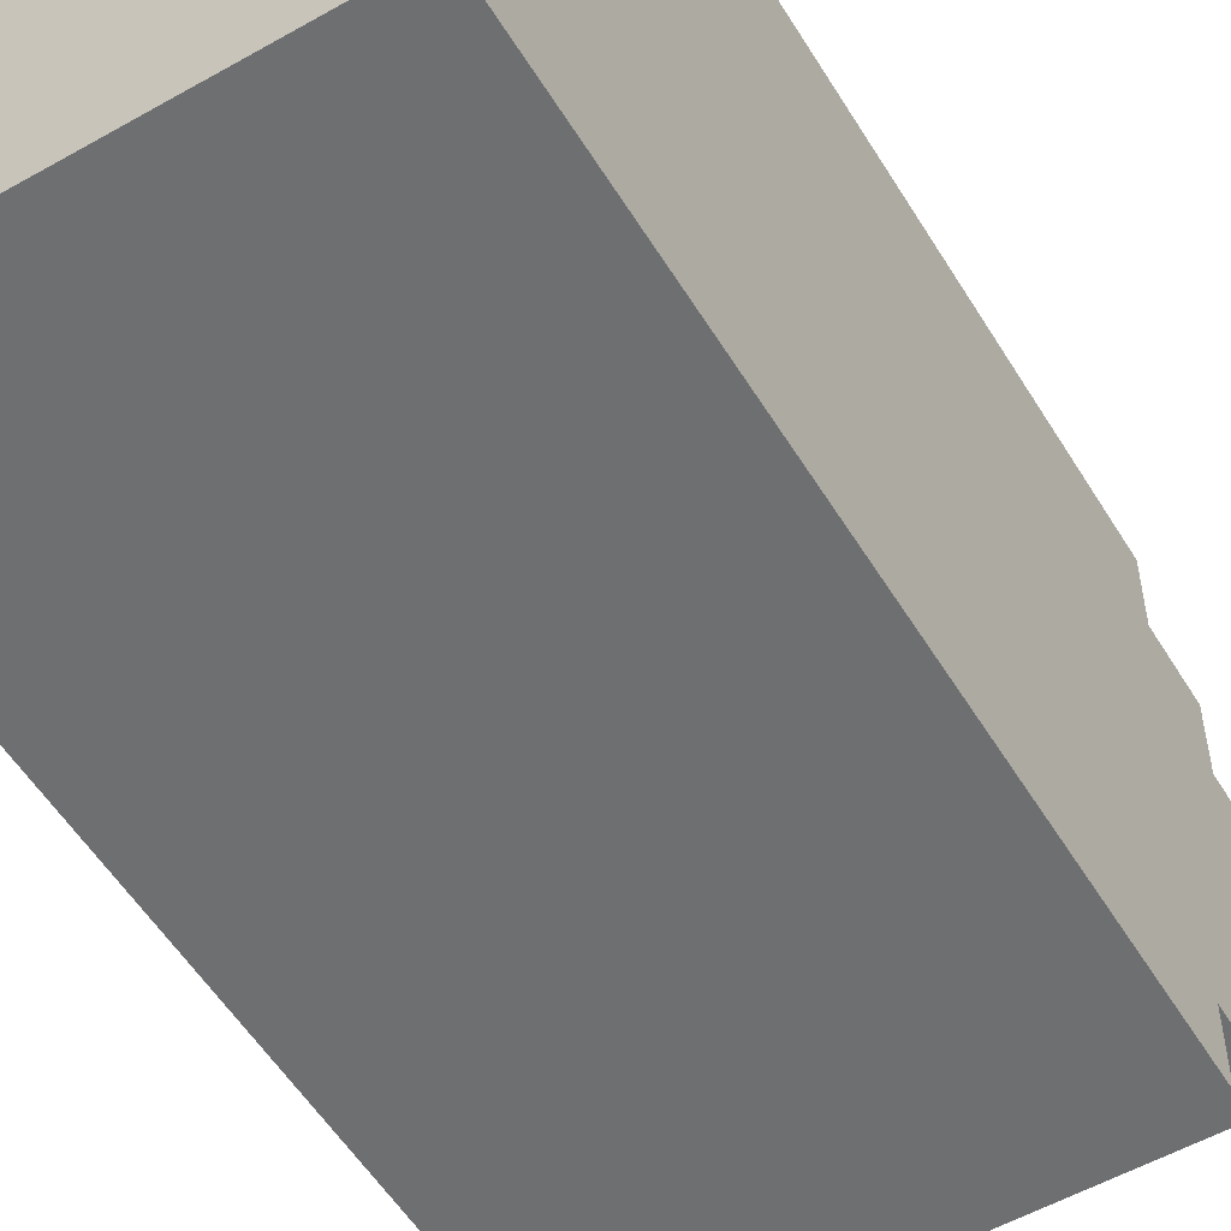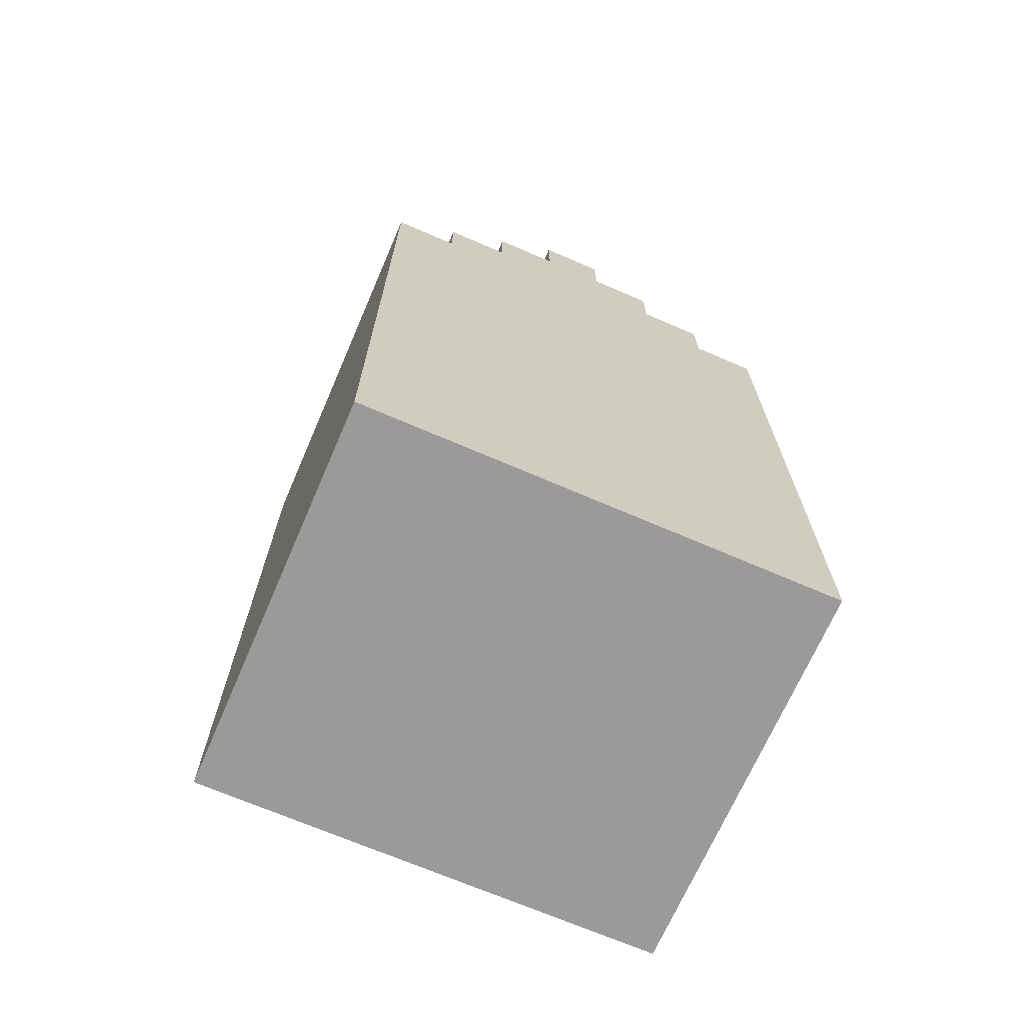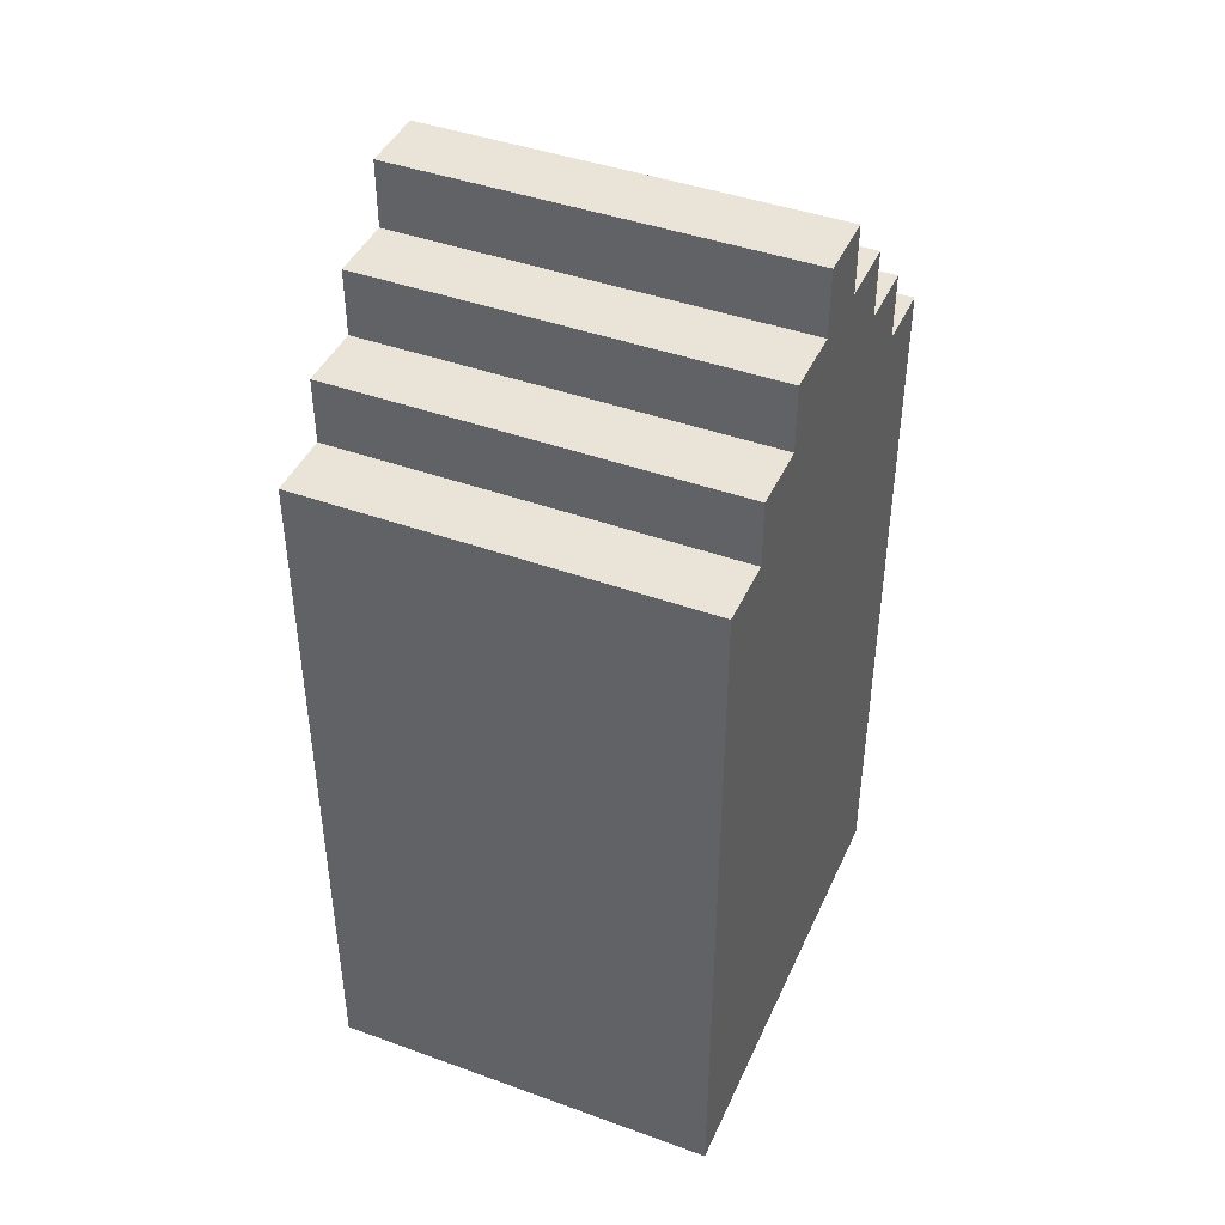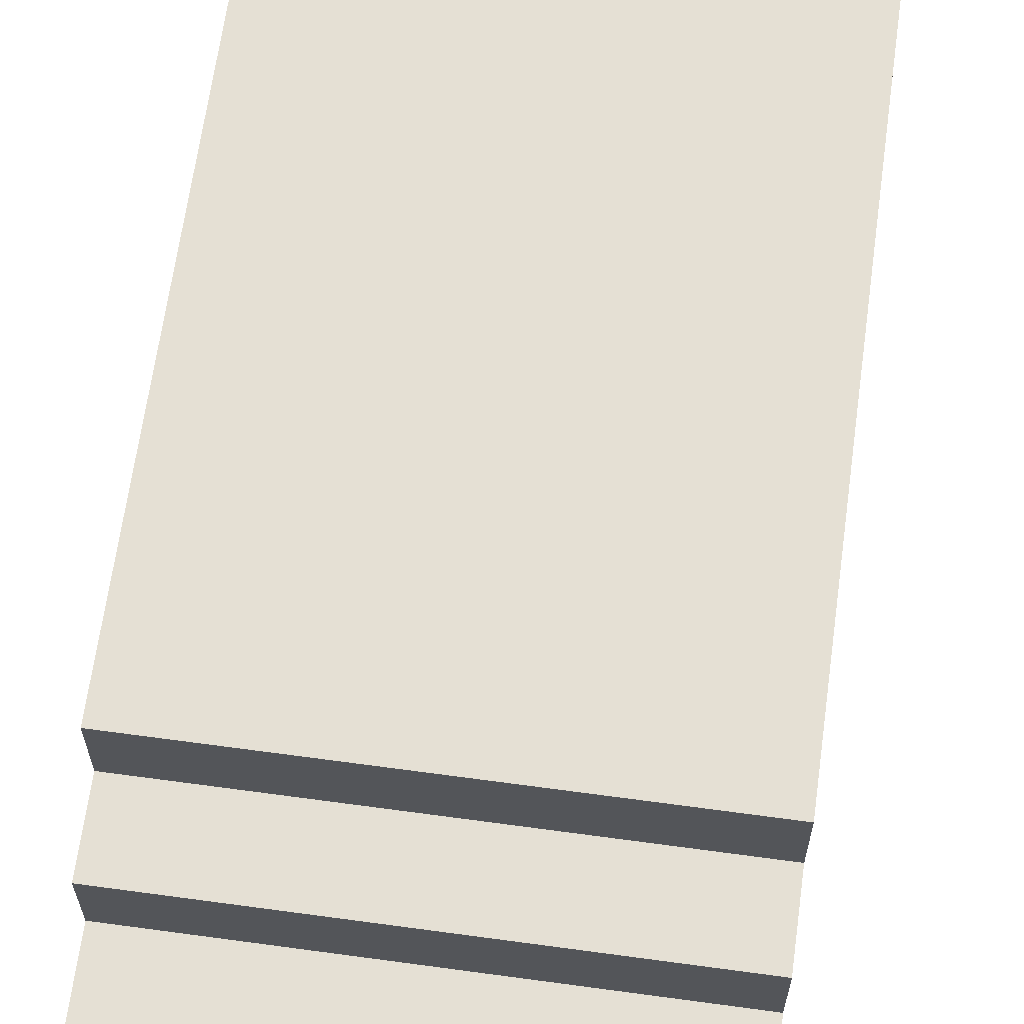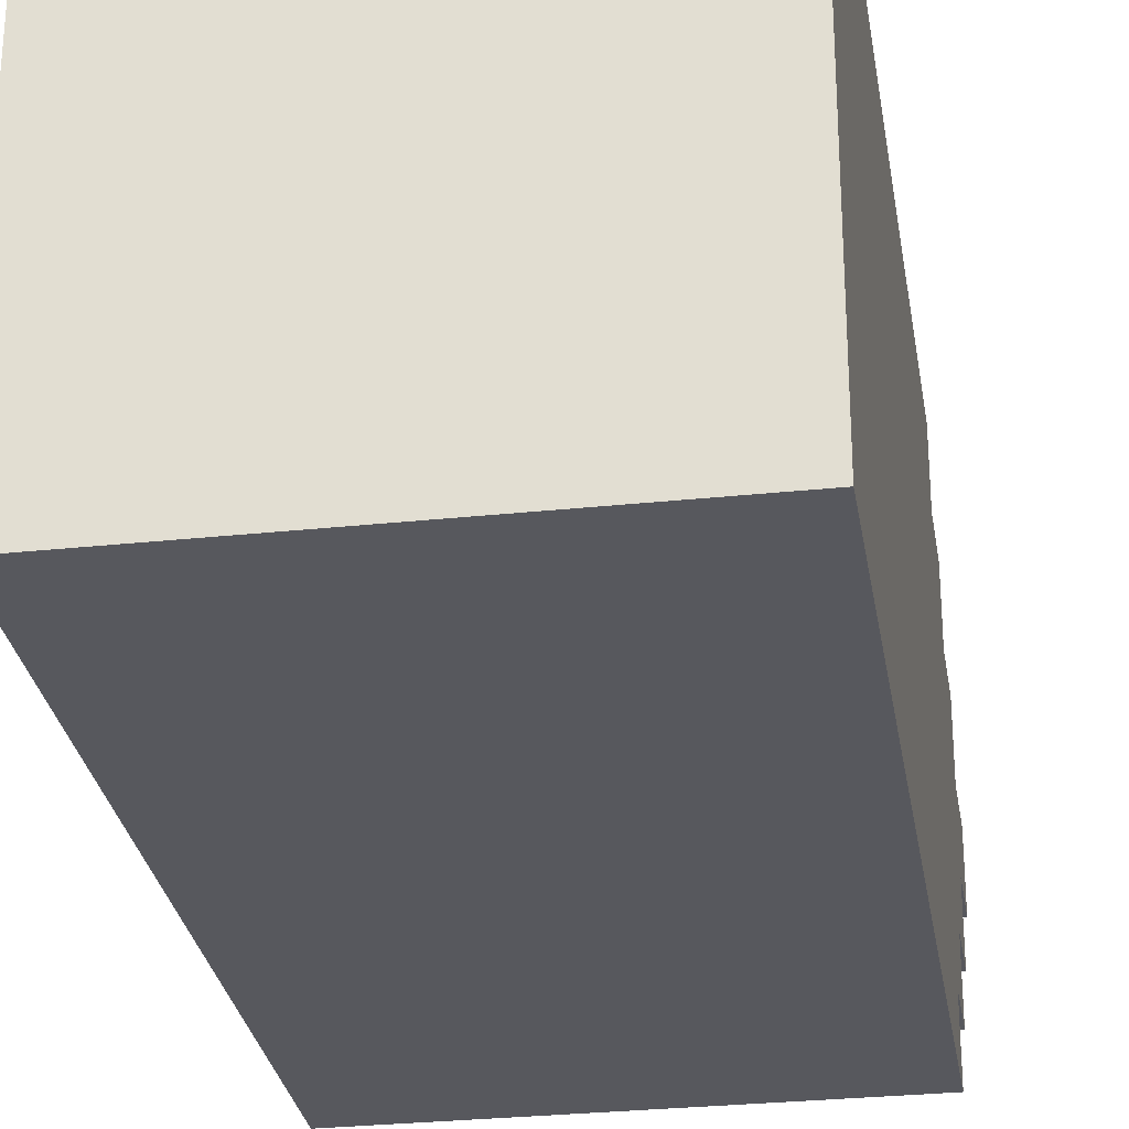
<metadata>
{"format":"obj","ext":"obj","renderer":"f3d","projection":"perspective","resolution":1024,"background":"white","views":[{"elev":-54.6,"azim":31.0,"up":"+Z"},{"elev":-69.4,"azim":66.6,"up":"+Y"},{"elev":43.1,"azim":23.2,"up":"+Y"},{"elev":65.2,"azim":-172.2,"up":"+Z"},{"elev":-28.9,"azim":9.0,"up":"+Z"}]}
</metadata>
<code>
o
v -0.3 -0.8 0.3
v -0.3 -0.8 -0.4
v -0.3 -0.7 0.3
v -0.3 -0.7 0.2
v -0.3 -0.7 0.1
v -0.3 -0.7 -0.2
v -0.3 -0.7 -0.3
v -0.3 -0.7 -0.4
v -0.3 -0.6 0.3
v -0.3 -0.6 0.2
v -0.3 -0.6 0.1
v -0.3 -0.6 -0.2
v -0.3 -0.6 -0.3
v -0.3 -0.6 -0.4
v -0.3 -0.5 0.2
v -0.3 -0.5 0.1
v -0.3 -0.5 -0.2
v -0.3 -0.5 -0.3
v -0.3 0 0.2
v -0.3 0 0.1
v -0.3 0 -0.2
v -0.3 0 -0.3
v -0.3 0.1 0.3
v -0.3 0.1 0.2
v -0.3 0.1 0.1
v -0.3 0.1 -0.2
v -0.3 0.1 -0.3
v -0.3 0.1 -0.4
v -0.3 0.2 0.3
v -0.3 0.2 0.2
v -0.3 0.2 0.1
v -0.3 0.2 -0.2
v -0.3 0.2 -0.3
v -0.3 0.2 -0.4
v -0.3 0.3 0.3
v -0.3 0.3 0.2
v -0.3 0.3 0.1
v -0.3 0.3 0
v -0.3 0.3 -0.2
v -0.3 0.3 -0.3
v -0.3 0.3 -0.4
v -0.3 0.4 0.2
v -0.3 0.4 0.1
v -0.3 0.4 0
v -0.3 0.4 -0.1
v -0.3 0.4 -0.2
v -0.3 0.4 -0.3
v -0.3 0.5 0.1
v -0.3 0.5 0
v -0.3 0.5 -0.1
v -0.3 0.5 -0.2
v -0.3 0.6 0
v -0.3 0.6 -0.1
v 0.3 -0.8 0.3
v 0.3 -0.8 -0.4
v 0.3 -0.7 0.3
v 0.3 -0.7 0.2
v 0.3 -0.7 0.1
v 0.3 -0.7 -0.2
v 0.3 -0.7 -0.3
v 0.3 -0.7 -0.4
v 0.3 -0.6 0.3
v 0.3 -0.6 0.2
v 0.3 -0.6 0.1
v 0.3 -0.6 -0.2
v 0.3 -0.6 -0.3
v 0.3 -0.6 -0.4
v 0.3 -0.5 0.2
v 0.3 -0.5 0.1
v 0.3 -0.5 -0.2
v 0.3 -0.5 -0.3
v 0.3 0 0.2
v 0.3 0 0.1
v 0.3 0 -0.2
v 0.3 0 -0.3
v 0.3 0.1 0.3
v 0.3 0.1 0.2
v 0.3 0.1 0.1
v 0.3 0.1 -0.2
v 0.3 0.1 -0.3
v 0.3 0.1 -0.4
v 0.3 0.2 0.3
v 0.3 0.2 0.2
v 0.3 0.2 0.1
v 0.3 0.2 -0.2
v 0.3 0.2 -0.3
v 0.3 0.2 -0.4
v 0.3 0.3 0.3
v 0.3 0.3 0.2
v 0.3 0.3 0.1
v 0.3 0.3 -0.1
v 0.3 0.3 -0.2
v 0.3 0.3 -0.3
v 0.3 0.3 -0.4
v 0.3 0.4 0.2
v 0.3 0.4 0.1
v 0.3 0.4 0
v 0.3 0.4 -0.1
v 0.3 0.4 -0.2
v 0.3 0.4 -0.3
v 0.3 0.5 0.1
v 0.3 0.5 0
v 0.3 0.5 -0.1
v 0.3 0.5 -0.2
v 0.3 0.6 0
v 0.3 0.6 -0.1
v -0.3 -0.8 0.3
v -0.3 -0.7 0.3
v -0.3 -0.6 0.3
v -0.3 0.1 0.3
v -0.3 0.2 0.3
v -0.3 0.3 0.3
v -0.2 -0.7 0.3
v -0.2 -0.6 0.3
v -0.2 -0.5 0.3
v -0.2 0 0.3
v -0.2 0.1 0.3
v -0.2 0.2 0.3
v -0.2 0.3 0.3
v -0.1 -0.7 0.3
v -0.1 -0.6 0.3
v -0.1 -0.5 0.3
v -0.1 0 0.3
v -0.1 0.1 0.3
v -0.1 0.2 0.3
v 0.1 -0.7 0.3
v 0.1 -0.6 0.3
v 0.1 -0.5 0.3
v 0.1 0 0.3
v 0.1 0.1 0.3
v 0.1 0.2 0.3
v 0.2 -0.7 0.3
v 0.2 -0.6 0.3
v 0.2 -0.5 0.3
v 0.2 0 0.3
v 0.2 0.1 0.3
v 0.2 0.2 0.3
v 0.2 0.3 0.3
v 0.3 -0.8 0.3
v 0.3 -0.7 0.3
v 0.3 -0.6 0.3
v 0.3 0.1 0.3
v 0.3 0.2 0.3
v 0.3 0.3 0.3
v -0.3 0.3 0.2
v -0.3 0.4 0.2
v -0.2 0.3 0.2
v -0.2 0.4 0.2
v 0.2 0.3 0.2
v 0.2 0.4 0.2
v 0.3 0.3 0.2
v 0.3 0.4 0.2
v -0.3 0.4 0.1
v -0.3 0.5 0.1
v -0.2 0.4 0.1
v -0.2 0.5 0.1
v 0.2 0.4 0.1
v 0.2 0.5 0.1
v 0.3 0.4 0.1
v 0.3 0.5 0.1
v -0.3 0.5 0
v -0.3 0.6 0
v -0.2 0.5 0
v -0.2 0.6 0
v 0.2 0.5 0
v 0.2 0.6 0
v 0.3 0.5 0
v 0.3 0.6 0
v -0.3 0.5 -0.1
v -0.3 0.6 -0.1
v -0.2 0.5 -0.1
v -0.2 0.6 -0.1
v 0.2 0.5 -0.1
v 0.2 0.6 -0.1
v 0.3 0.5 -0.1
v 0.3 0.6 -0.1
v -0.3 0.4 -0.2
v -0.3 0.5 -0.2
v -0.2 0.4 -0.2
v -0.2 0.5 -0.2
v 0.2 0.4 -0.2
v 0.2 0.5 -0.2
v 0.3 0.4 -0.2
v 0.3 0.5 -0.2
v -0.3 0.3 -0.3
v -0.3 0.4 -0.3
v -0.2 0.3 -0.3
v -0.2 0.4 -0.3
v 0.2 0.3 -0.3
v 0.2 0.4 -0.3
v 0.3 0.3 -0.3
v 0.3 0.4 -0.3
v -0.3 -0.8 -0.4
v -0.3 -0.7 -0.4
v -0.3 -0.6 -0.4
v -0.3 0.1 -0.4
v -0.3 0.2 -0.4
v -0.3 0.3 -0.4
v -0.2 -0.7 -0.4
v -0.2 -0.6 -0.4
v -0.2 -0.5 -0.4
v -0.2 0 -0.4
v -0.2 0.1 -0.4
v -0.2 0.2 -0.4
v -0.2 0.3 -0.4
v -0.1 -0.7 -0.4
v -0.1 -0.6 -0.4
v -0.1 -0.5 -0.4
v -0.1 0 -0.4
v -0.1 0.1 -0.4
v -0.1 0.2 -0.4
v 0.1 -0.7 -0.4
v 0.1 -0.6 -0.4
v 0.1 -0.5 -0.4
v 0.1 0 -0.4
v 0.1 0.1 -0.4
v 0.1 0.2 -0.4
v 0.2 -0.7 -0.4
v 0.2 -0.6 -0.4
v 0.2 -0.5 -0.4
v 0.2 0 -0.4
v 0.2 0.1 -0.4
v 0.2 0.2 -0.4
v 0.2 0.3 -0.4
v 0.3 -0.8 -0.4
v 0.3 -0.7 -0.4
v 0.3 -0.6 -0.4
v 0.3 0.1 -0.4
v 0.3 0.2 -0.4
v 0.3 0.3 -0.4
v -0.3 -0.8 0.3
v 0.3 -0.8 0.3
v -0.3 -0.8 -0.4
v 0.3 -0.8 -0.4
v -0.3 0.3 0.3
v -0.2 0.3 0.3
v 0.2 0.3 0.3
v 0.3 0.3 0.3
v -0.3 0.3 0.2
v -0.2 0.3 0.2
v 0.2 0.3 0.2
v 0.3 0.3 0.2
v -0.3 0.3 -0.3
v -0.2 0.3 -0.3
v 0.2 0.3 -0.3
v 0.3 0.3 -0.3
v -0.3 0.3 -0.4
v -0.2 0.3 -0.4
v 0.2 0.3 -0.4
v 0.3 0.3 -0.4
v -0.3 0.4 0.2
v -0.2 0.4 0.2
v 0.2 0.4 0.2
v 0.3 0.4 0.2
v -0.3 0.4 0.1
v -0.2 0.4 0.1
v 0.2 0.4 0.1
v 0.3 0.4 0.1
v -0.3 0.4 -0.2
v -0.2 0.4 -0.2
v 0.2 0.4 -0.2
v 0.3 0.4 -0.2
v -0.3 0.4 -0.3
v -0.2 0.4 -0.3
v 0.2 0.4 -0.3
v 0.3 0.4 -0.3
v -0.3 0.5 0.1
v -0.2 0.5 0.1
v 0.2 0.5 0.1
v 0.3 0.5 0.1
v -0.3 0.5 0
v -0.2 0.5 0
v 0.2 0.5 0
v 0.3 0.5 0
v -0.3 0.5 -0.1
v -0.2 0.5 -0.1
v 0.2 0.5 -0.1
v 0.3 0.5 -0.1
v -0.3 0.5 -0.2
v -0.2 0.5 -0.2
v 0.2 0.5 -0.2
v 0.3 0.5 -0.2
v -0.3 0.6 0
v -0.2 0.6 0
v 0.2 0.6 0
v 0.3 0.6 0
v -0.3 0.6 -0.1
v -0.2 0.6 -0.1
v 0.2 0.6 -0.1
v 0.3 0.6 -0.1
f 3 2 1
f 4 2 3
f 5 2 4
f 6 2 5
f 7 2 6
f 8 2 7
f 9 4 3
f 10 5 4
f 10 4 9
f 11 6 5
f 11 5 10
f 12 7 6
f 12 6 11
f 13 8 7
f 13 7 12
f 14 8 13
f 15 10 9
f 15 11 10
f 16 12 11
f 16 11 15
f 17 13 12
f 17 12 16
f 18 14 13
f 18 13 17
f 19 17 16
f 19 15 9
f 19 18 17
f 19 16 15
f 20 18 19
f 21 18 20
f 22 14 18
f 22 18 21
f 23 19 9
f 24 20 19
f 24 19 23
f 25 21 20
f 25 20 24
f 26 22 21
f 26 21 25
f 27 14 22
f 27 22 26
f 28 14 27
f 29 24 23
f 30 25 24
f 30 24 29
f 31 26 25
f 31 25 30
f 32 27 26
f 32 26 31
f 33 28 27
f 33 27 32
f 34 28 33
f 35 30 29
f 36 31 30
f 36 30 35
f 36 32 31
f 36 33 32
f 37 33 36
f 38 33 37
f 39 33 38
f 40 34 33
f 40 33 39
f 41 34 40
f 42 37 36
f 43 38 37
f 43 37 42
f 44 39 38
f 44 38 43
f 45 39 44
f 46 40 39
f 46 39 45
f 47 40 46
f 48 44 43
f 49 45 44
f 49 44 48
f 50 46 45
f 50 45 49
f 51 46 50
f 52 50 49
f 53 50 52
f 54 55 56
f 56 55 57
f 57 55 58
f 58 55 59
f 59 55 60
f 60 55 61
f 56 57 62
f 57 58 63
f 62 57 63
f 58 59 64
f 63 58 64
f 59 60 65
f 64 59 65
f 60 61 66
f 65 60 66
f 66 61 67
f 62 63 68
f 63 64 68
f 64 65 69
f 68 64 69
f 65 66 70
f 69 65 70
f 66 67 71
f 70 66 71
f 69 70 72
f 62 68 72
f 70 71 72
f 68 69 72
f 72 71 73
f 73 71 74
f 71 67 75
f 74 71 75
f 62 72 76
f 72 73 77
f 76 72 77
f 73 74 78
f 77 73 78
f 74 75 79
f 78 74 79
f 75 67 80
f 79 75 80
f 80 67 81
f 76 77 82
f 77 78 83
f 82 77 83
f 78 79 84
f 83 78 84
f 79 80 85
f 84 79 85
f 80 81 86
f 85 80 86
f 86 81 87
f 82 83 88
f 83 84 89
f 88 83 89
f 84 85 89
f 85 86 89
f 89 86 90
f 90 86 91
f 91 86 92
f 86 87 93
f 92 86 93
f 93 87 94
f 89 90 95
f 90 91 96
f 95 90 96
f 96 91 97
f 91 92 98
f 97 91 98
f 92 93 99
f 98 92 99
f 99 93 100
f 96 97 101
f 97 98 102
f 101 97 102
f 98 99 103
f 102 98 103
f 103 99 104
f 102 103 105
f 105 103 106
f 113 108 107
f 113 109 108
f 114 110 109
f 114 109 113
f 115 110 114
f 116 110 115
f 117 111 110
f 117 110 116
f 118 112 111
f 118 111 117
f 119 112 118
f 120 113 107
f 120 114 113
f 121 115 114
f 121 114 120
f 122 116 115
f 122 115 121
f 123 117 116
f 123 116 122
f 124 118 117
f 124 117 123
f 125 119 118
f 125 118 124
f 126 121 120
f 126 120 107
f 127 122 121
f 127 121 126
f 127 124 123
f 127 123 122
f 128 124 127
f 129 124 128
f 130 125 124
f 130 124 129
f 131 119 125
f 131 125 130
f 132 126 107
f 132 127 126
f 133 128 127
f 133 127 132
f 134 129 128
f 134 128 133
f 135 130 129
f 135 129 134
f 136 131 130
f 136 130 135
f 137 119 131
f 137 131 136
f 138 119 137
f 139 132 107
f 140 133 132
f 140 132 139
f 141 136 135
f 141 133 140
f 141 134 133
f 141 135 134
f 142 137 136
f 142 136 141
f 143 138 137
f 143 137 142
f 144 138 143
f 147 146 145
f 148 146 147
f 149 148 147
f 150 148 149
f 151 150 149
f 152 150 151
f 155 154 153
f 156 154 155
f 157 156 155
f 158 156 157
f 159 158 157
f 160 158 159
f 163 162 161
f 164 162 163
f 165 164 163
f 166 164 165
f 167 166 165
f 168 166 167
f 169 170 171
f 171 170 172
f 171 172 173
f 173 172 174
f 173 174 175
f 175 174 176
f 177 178 179
f 179 178 180
f 179 180 181
f 181 180 182
f 181 182 183
f 183 182 184
f 185 186 187
f 187 186 188
f 187 188 189
f 189 188 190
f 189 190 191
f 191 190 192
f 193 194 199
f 194 195 199
f 195 196 200
f 199 195 200
f 200 196 201
f 201 196 202
f 196 197 203
f 202 196 203
f 197 198 204
f 203 197 204
f 204 198 205
f 193 199 206
f 199 200 206
f 200 201 207
f 206 200 207
f 201 202 208
f 207 201 208
f 202 203 209
f 208 202 209
f 203 204 210
f 209 203 210
f 204 205 211
f 210 204 211
f 206 207 212
f 193 206 212
f 207 208 213
f 212 207 213
f 209 210 213
f 208 209 213
f 213 210 214
f 214 210 215
f 210 211 216
f 215 210 216
f 211 205 217
f 216 211 217
f 193 212 218
f 212 213 218
f 213 214 219
f 218 213 219
f 214 215 220
f 219 214 220
f 215 216 221
f 220 215 221
f 216 217 222
f 221 216 222
f 217 205 223
f 222 217 223
f 223 205 224
f 193 218 225
f 218 219 226
f 225 218 226
f 221 222 227
f 226 219 227
f 219 220 227
f 220 221 227
f 222 223 228
f 227 222 228
f 223 224 229
f 228 223 229
f 229 224 230
f 233 232 231
f 234 232 233
f 235 236 239
f 236 237 240
f 239 236 240
f 237 238 241
f 240 237 241
f 241 238 242
f 243 244 247
f 244 245 248
f 247 244 248
f 245 246 249
f 248 245 249
f 249 246 250
f 251 252 255
f 252 253 256
f 255 252 256
f 253 254 257
f 256 253 257
f 257 254 258
f 259 260 263
f 260 261 264
f 263 260 264
f 261 262 265
f 264 261 265
f 265 262 266
f 267 268 271
f 268 269 272
f 271 268 272
f 269 270 273
f 272 269 273
f 273 270 274
f 275 276 279
f 276 277 280
f 279 276 280
f 277 278 281
f 280 277 281
f 281 278 282
f 283 284 287
f 284 285 288
f 287 284 288
f 285 286 289
f 288 285 289
f 289 286 290

</code>
